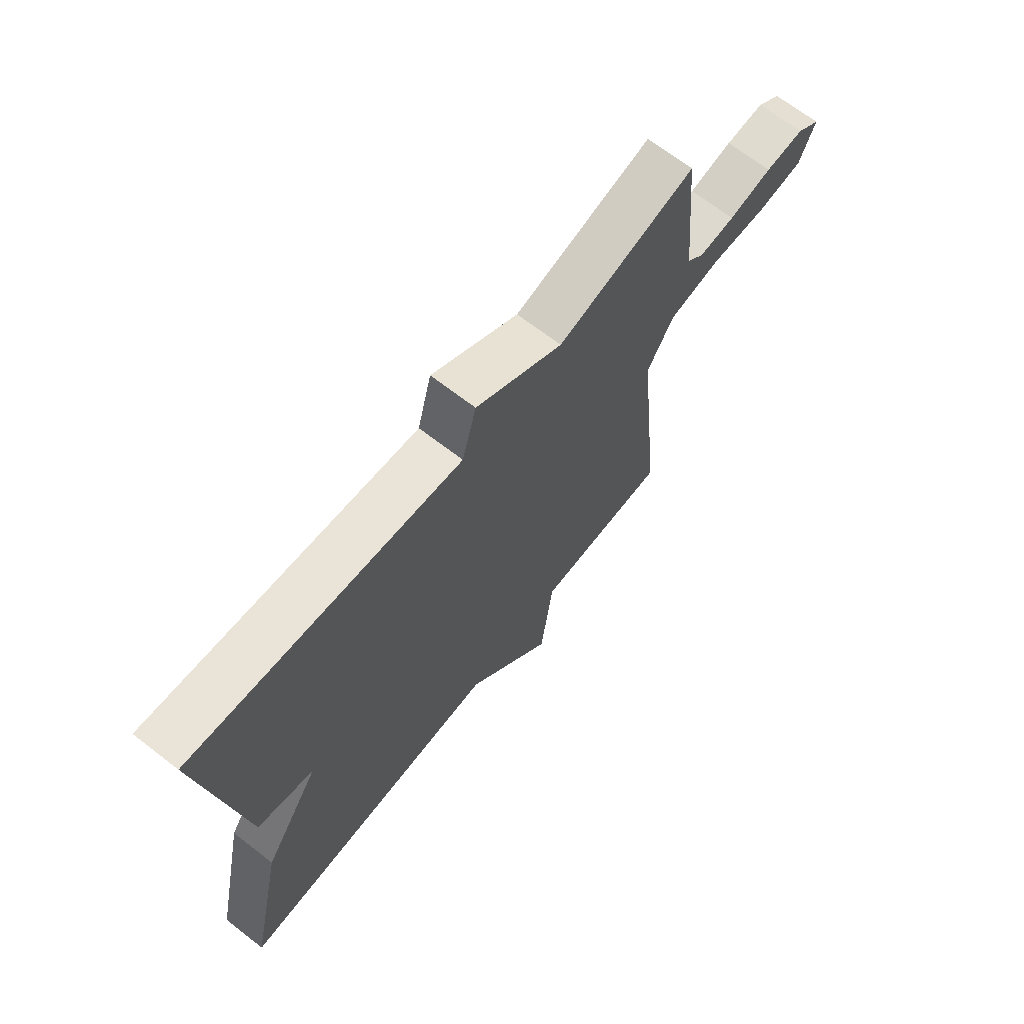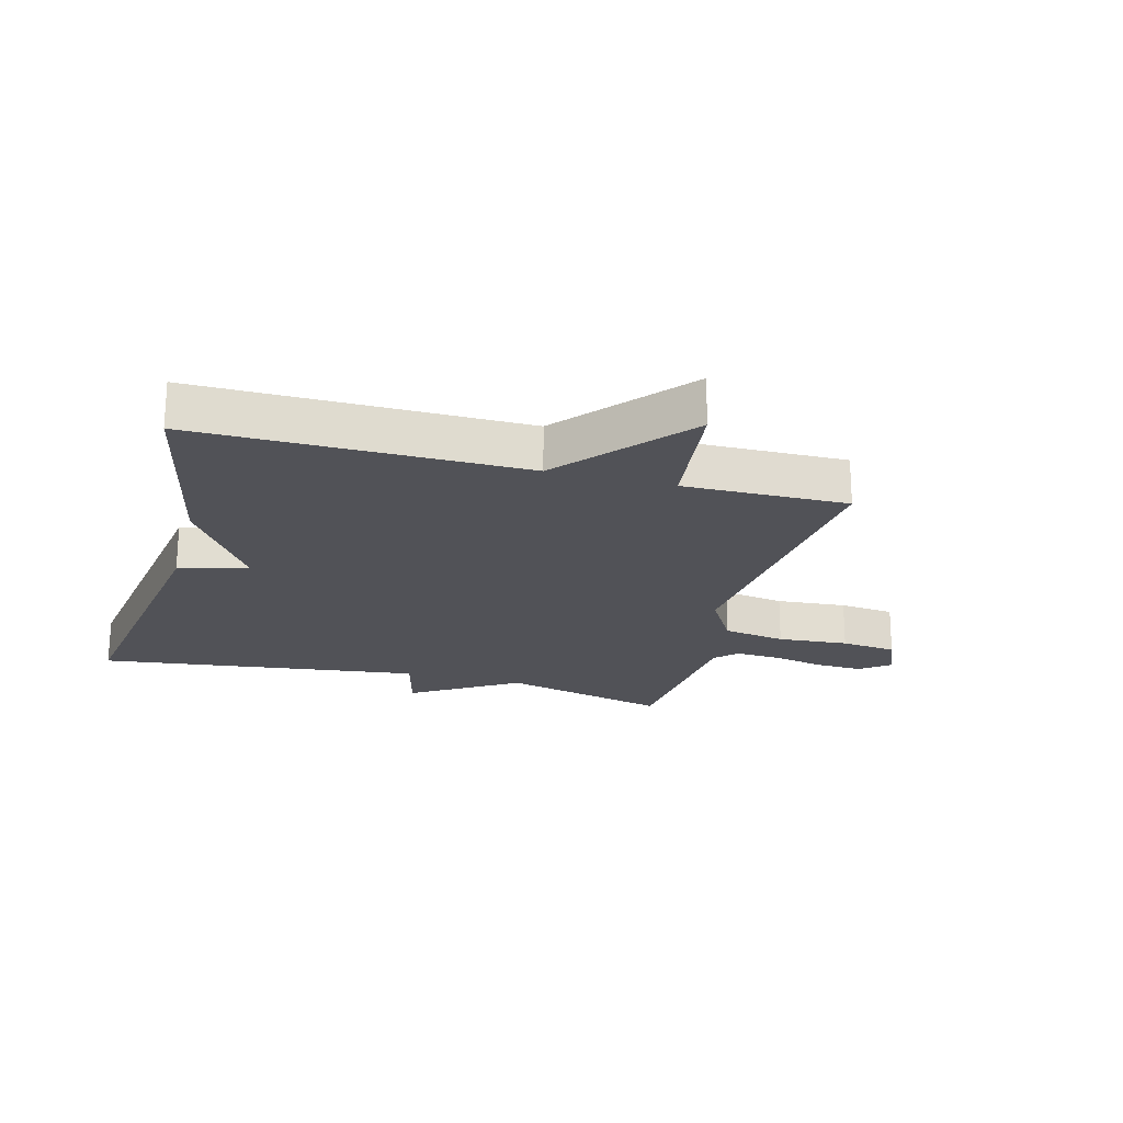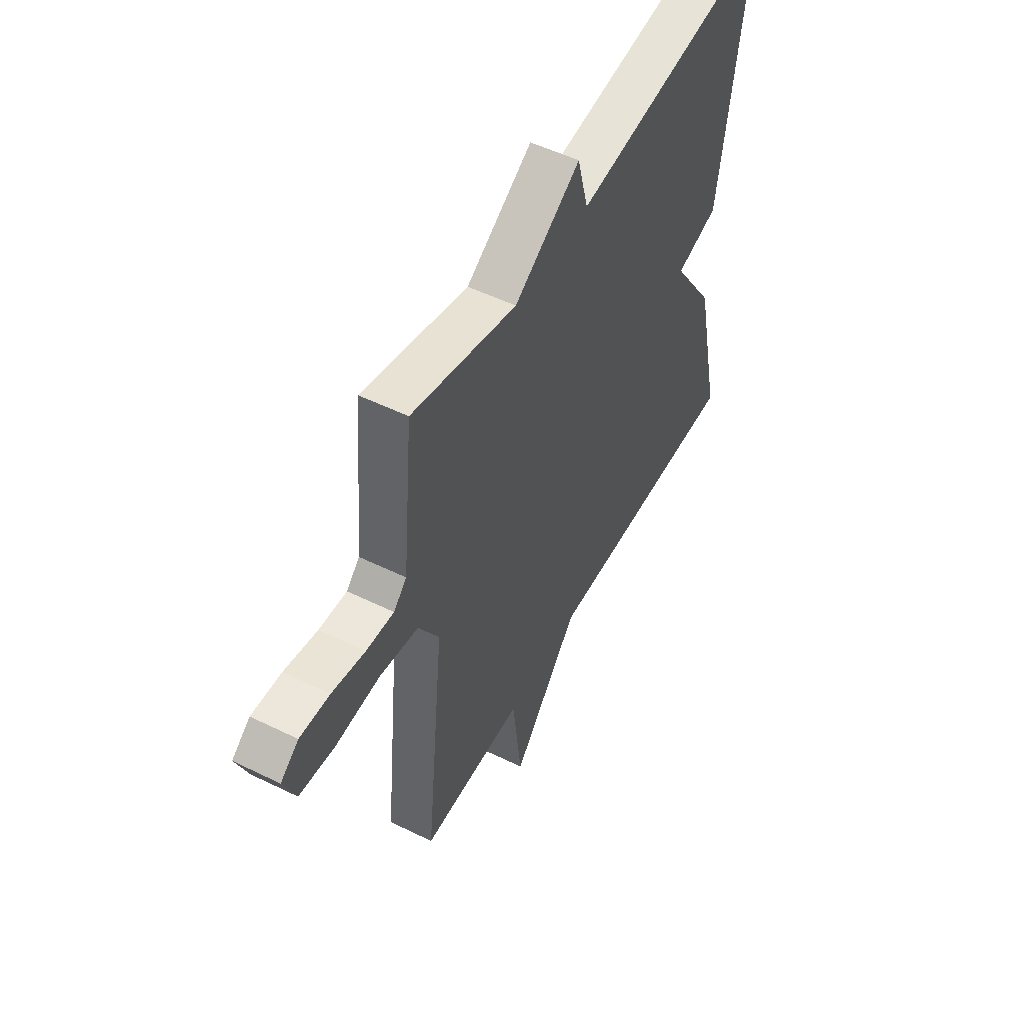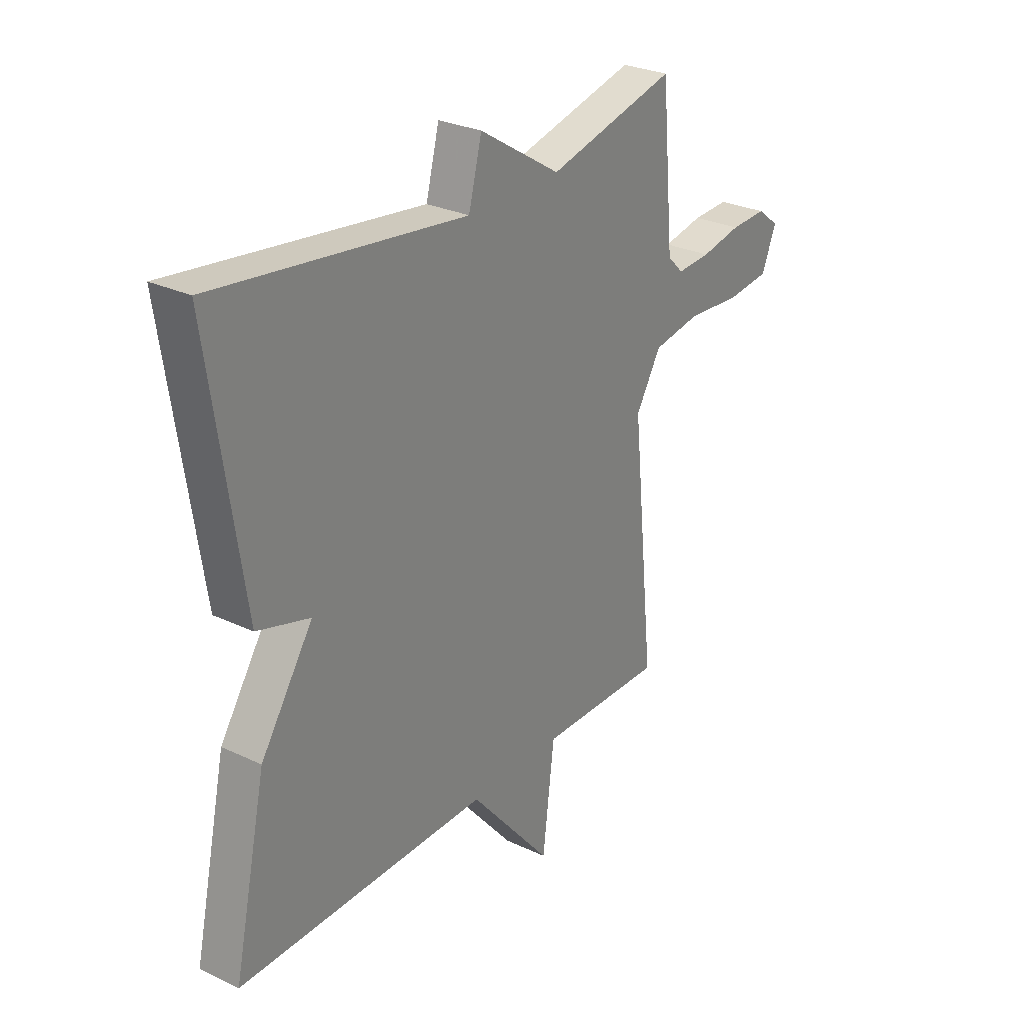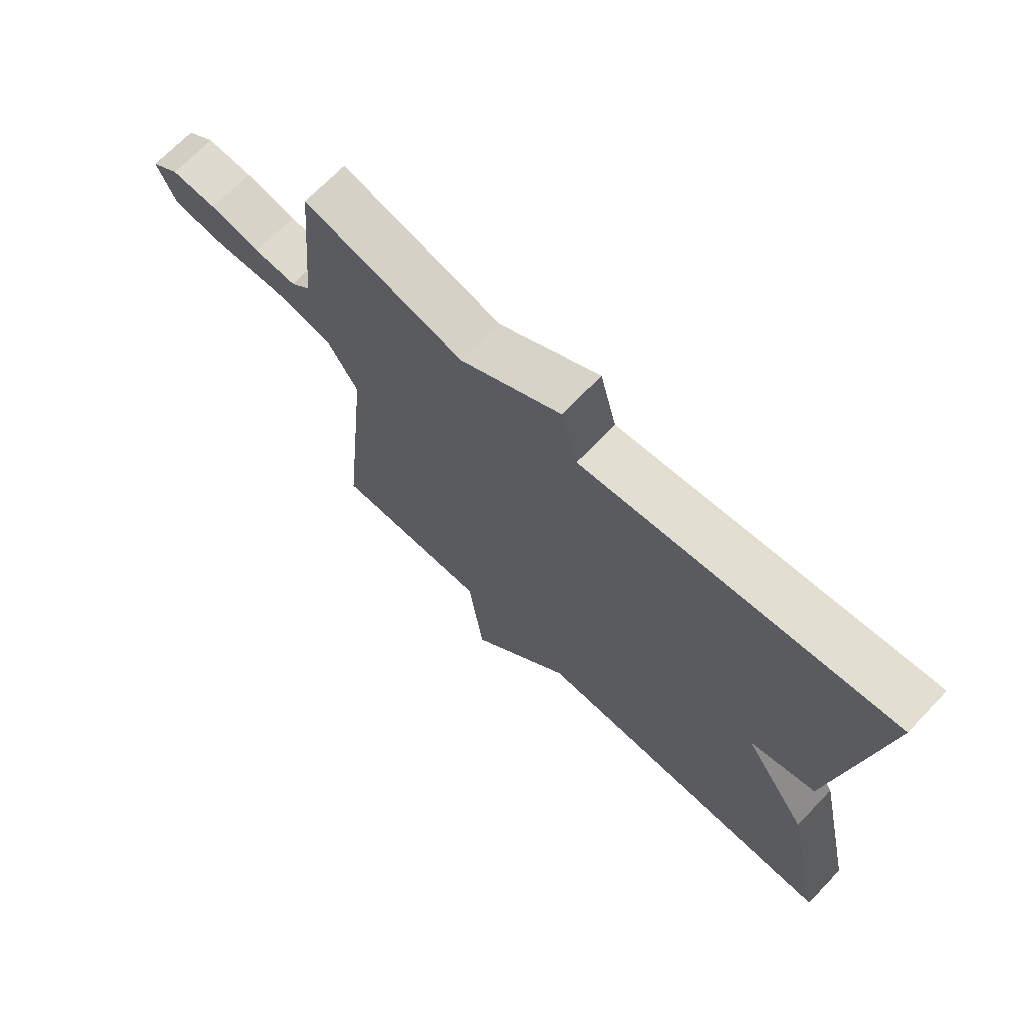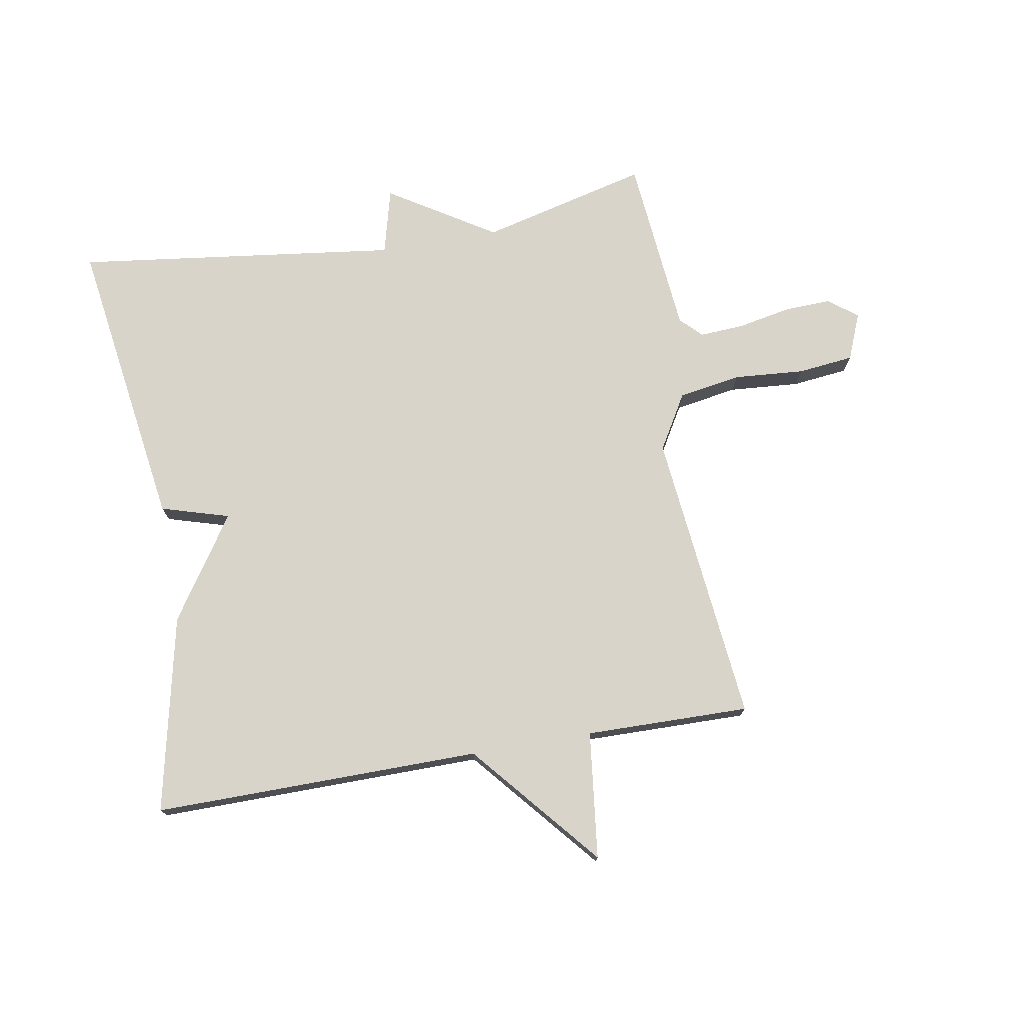
<metadata>
{"format":"obj","ext":"obj","renderer":"f3d","projection":"perspective","resolution":1024,"background":"white","views":[{"elev":68.2,"azim":127.8,"up":"+Z"},{"elev":-21.6,"azim":164.9,"up":"+Y"},{"elev":52.2,"azim":-62.1,"up":"+Z"},{"elev":28.1,"azim":125.8,"up":"+Z"},{"elev":69.6,"azim":43.8,"up":"+Z"},{"elev":74.9,"azim":170.1,"up":"+Y"}]}
</metadata>
<code>
v 0.5 0.07 -0.5
v -0.033 0.07 -0.496
v -0.208 0.07 -0.703
v -0.233 0.07 -0.496
v -0.5 0.07 -0.5
v -0.451 0.07 -0.022
v -0.504 0.07 0.068
v -0.606 0.07 0.085
v -0.721 0.07 0.076
v -0.812 0.07 0.086
v -0.843 0.07 0.162
v -0.796 0.07 0.198
v -0.719 0.07 0.195
v -0.633 0.07 0.178
v -0.561 0.07 0.174
v -0.527 0.07 0.208
v -0.5 0.07 0.5
v -0.227 0.07 0.432
v -0.055 0.07 0.54
v -0.027 0.07 0.432
v 0.5 0.07 0.5
v 0.43 0.07 0.02
v 0.319 0.07 -0.013
v 0.43 0.07 -0.18
v 0.5 0 -0.5
v -0.033 0 -0.496
v -0.208 0 -0.703
v -0.233 0 -0.496
v -0.5 0 -0.5
v -0.451 0 -0.022
v -0.504 0 0.068
v -0.606 0 0.085
v -0.721 0 0.076
v -0.812 0 0.086
v -0.843 0 0.162
v -0.796 0 0.198
v -0.719 0 0.195
v -0.633 0 0.178
v -0.561 0 0.174
v -0.527 0 0.208
v -0.5 0 0.5
v -0.227 0 0.432
v -0.055 0 0.54
v -0.027 0 0.432
v 0.5 0 0.5
v 0.43 0 0.02
v 0.319 0 -0.013
v 0.43 0 -0.18
f 23 24 1 2
f 20 21 22 23
f 2 3 4
f 23 2 4
f 20 23 4
f 4 5 6
f 20 4 6
f 19 20 6
f 18 19 6
f 18 6 7
f 17 18 7
f 16 17 7
f 15 16 7 8
f 9 10 11
f 8 9 11
f 15 8 11
f 14 15 11
f 11 12 13 14
f 26 25 48 47
f 47 46 45 44
f 28 27 26
f 28 26 47
f 28 47 44
f 30 29 28
f 30 28 44
f 30 44 43
f 30 43 42
f 31 30 42
f 31 42 41
f 31 41 40
f 32 31 40 39
f 35 34 33
f 35 33 32
f 35 32 39
f 35 39 38
f 38 37 36 35
f 1 25 26 2
f 2 26 27 3
f 3 27 28 4
f 4 28 29 5
f 5 29 30 6
f 6 30 31 7
f 7 31 32 8
f 8 32 33 9
f 9 33 34 10
f 10 34 35 11
f 11 35 36 12
f 12 36 37 13
f 13 37 38 14
f 14 38 39 15
f 15 39 40 16
f 16 40 41 17
f 17 41 42 18
f 18 42 43 19
f 19 43 44 20
f 20 44 45 21
f 21 45 46 22
f 22 46 47 23
f 23 47 48 24
f 24 48 25 1

</code>
